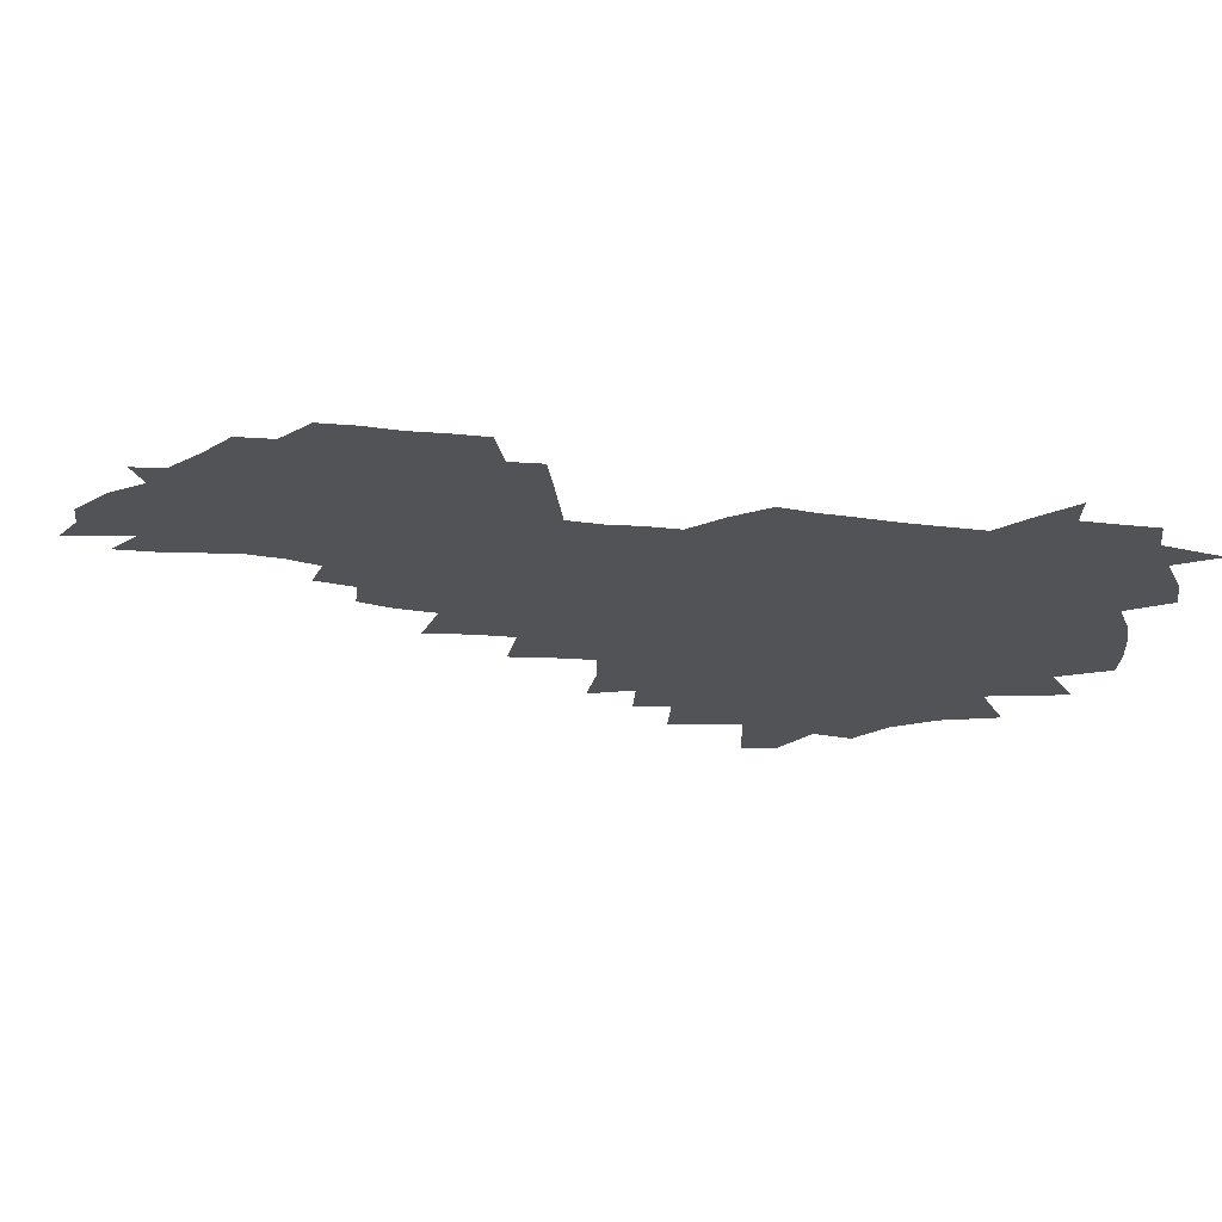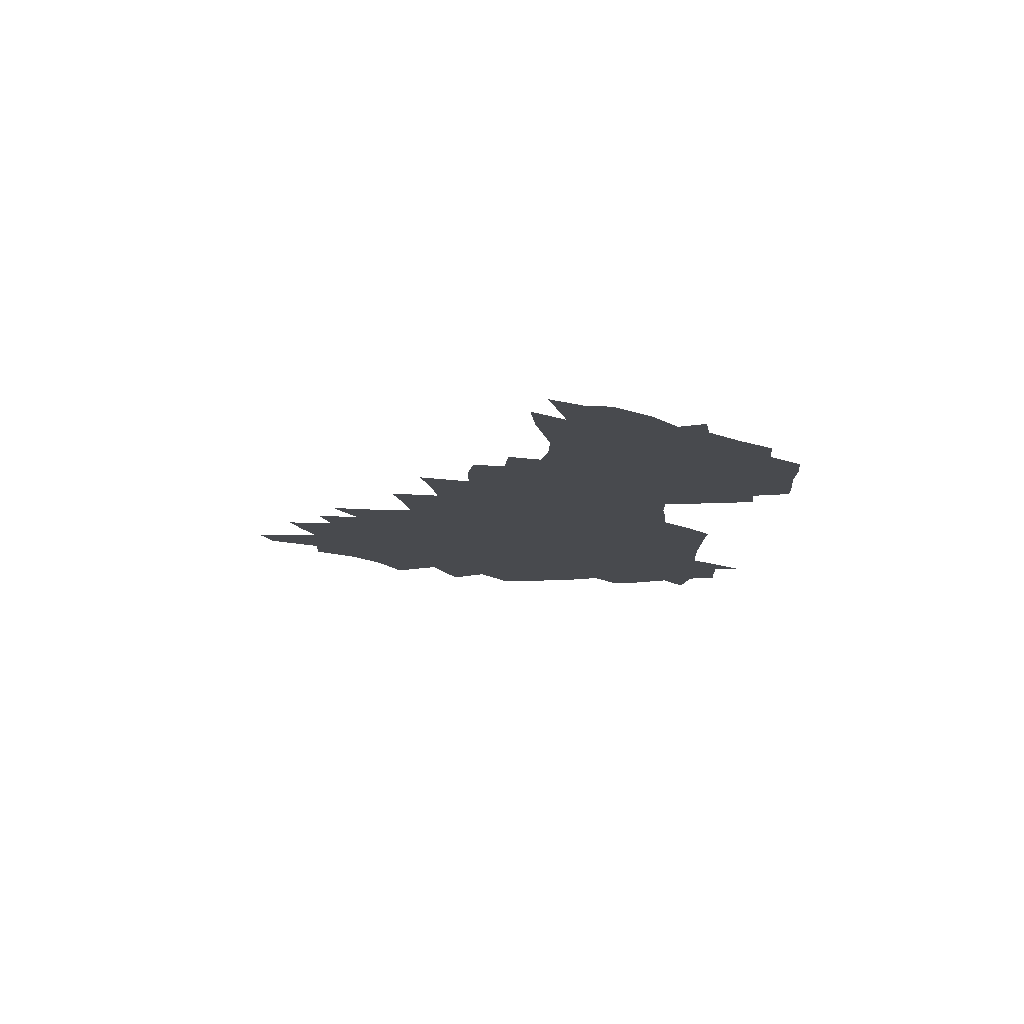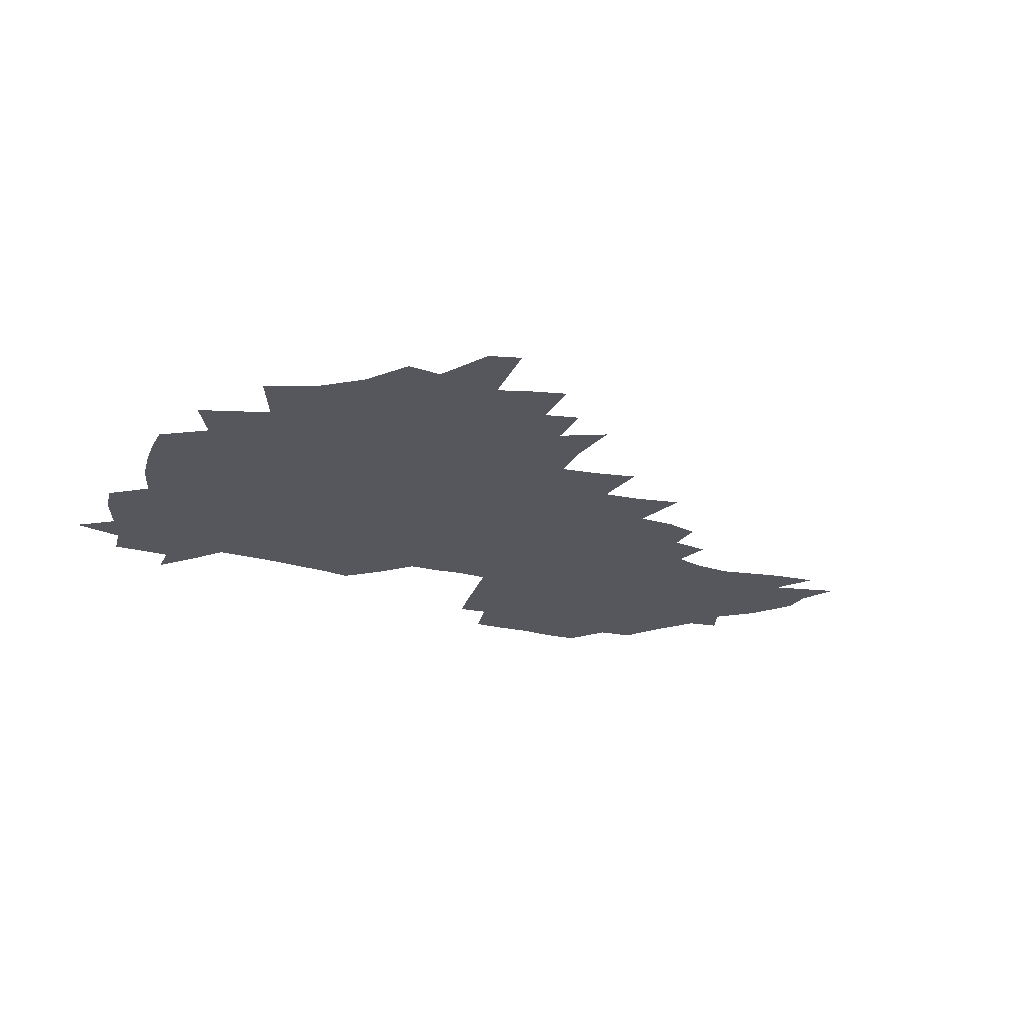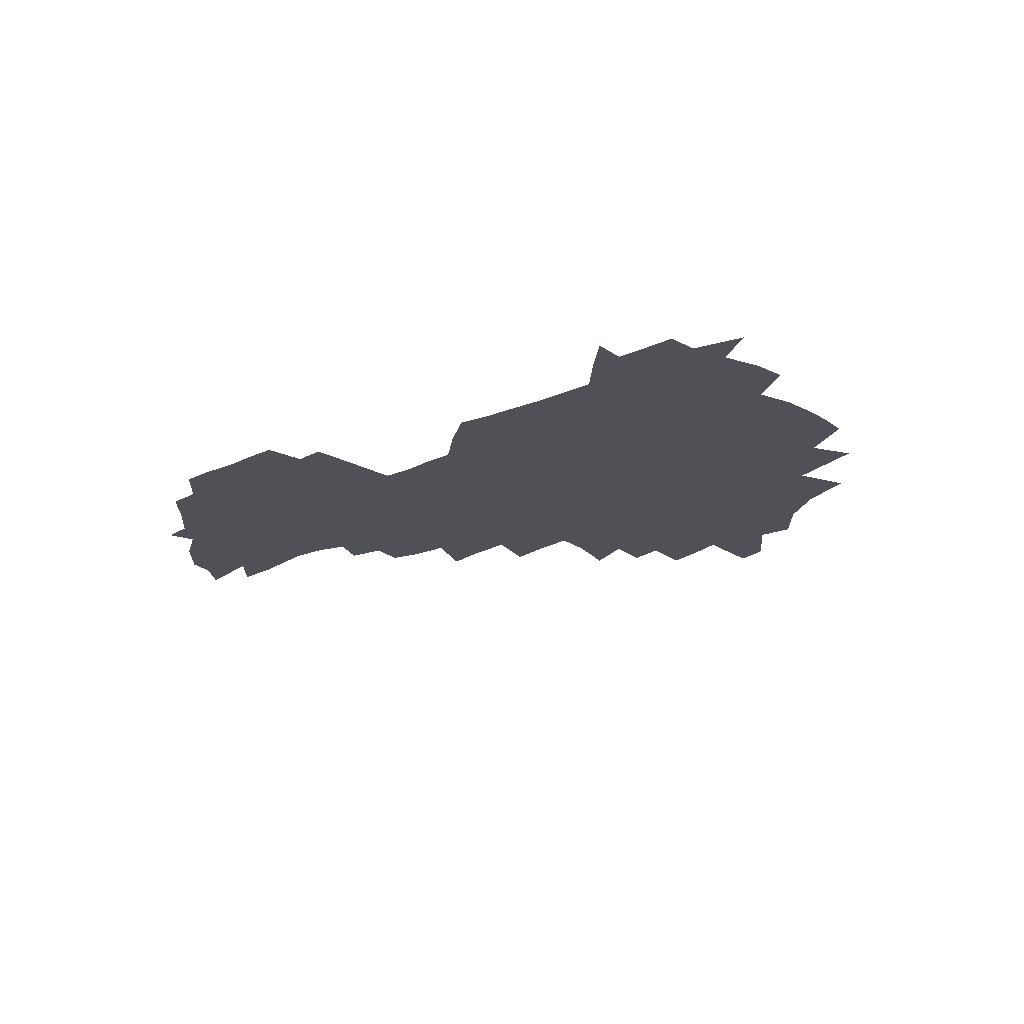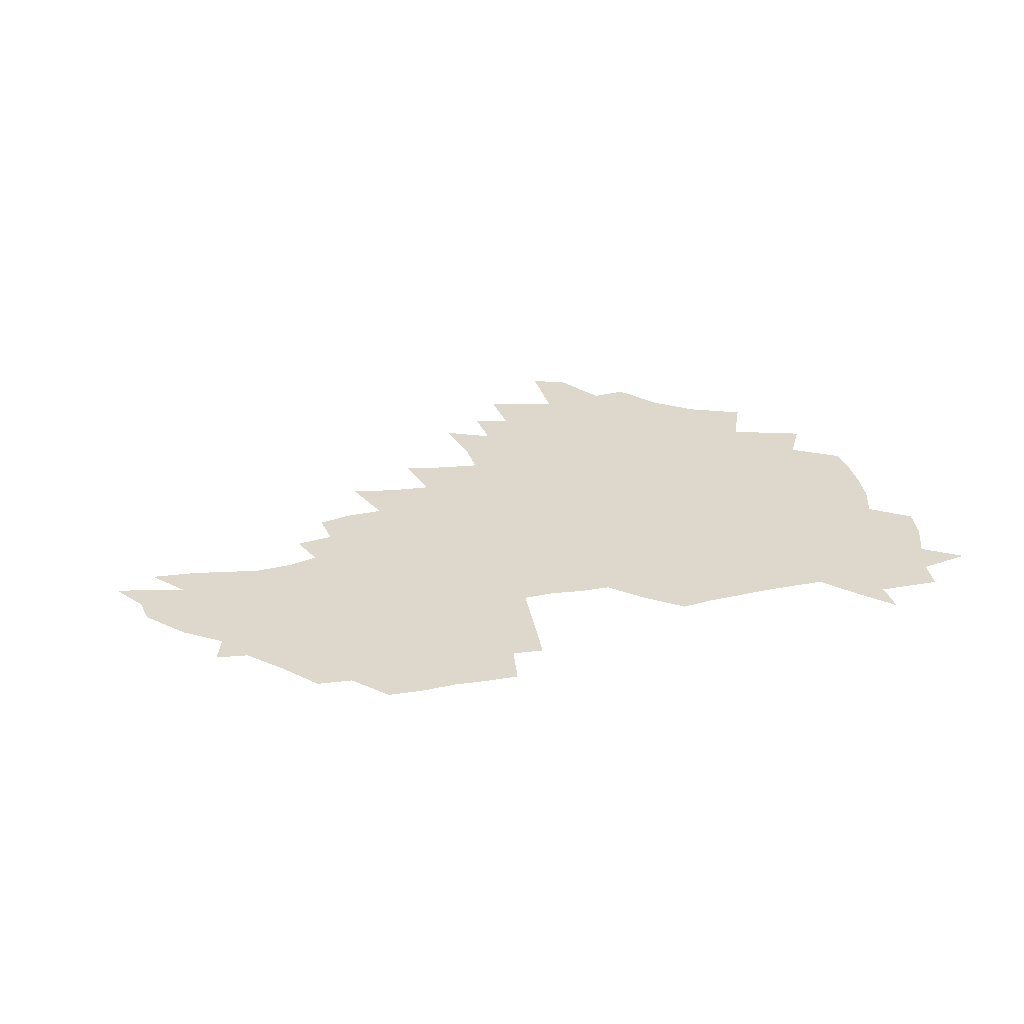
<metadata>
{"format":"obj","ext":"obj","renderer":"f3d","projection":"perspective","resolution":1024,"background":"white","views":[{"elev":68.0,"azim":-173.6,"up":"+Y"},{"elev":-13.1,"azim":90.6,"up":"+Z"},{"elev":-27.6,"azim":-23.3,"up":"+Z"},{"elev":-20.3,"azim":-141.7,"up":"+Z"},{"elev":31.2,"azim":163.7,"up":"+Z"}]}
</metadata>
<code>
v 205.7 265 0
v 213.5 222 0
v 216.3 236.8 0
v 223 253 0
v 228.9 269.1 0
v 230.8 283 0
v 223 150.9 0
v 222.6 164.8 0
v 223.7 178.9 0
v 225.8 193.3 0
v 231.4 208.7 0
v 234.5 223.6 0
v 235.9 238.2 0
v 239.2 253.4 0
v 242.7 268.5 0
v 244.6 282.4 0
v 234.5 120.2 0
v 244.5 137.2 0
v 248.2 152 0
v 248.7 166 0
v 246.7 180 0
v 247 194.4 0
v 248.2 208.8 0
v 252.3 224 0
v 252.3 238.4 0
v 253.7 252.9 0
v 255.8 267.2 0
v 259 282 0
v 259 296.6 0
v 257.4 86.44 0
v 267.6 108.3 0
v 268.7 123.8 0
v 275.1 140 0
v 278 154 0
v 273.6 167.2 0
v 268.9 180.9 0
v 264.8 195 0
v 267.1 209.4 0
v 268.9 224 0
v 269.1 238.4 0
v 270.4 252.9 0
v 272.1 267.3 0
v 273.3 281.6 0
v 281.6 75.49 0
v 288.1 95.95 0
v 288.8 111 0
v 290.2 126.2 0
v 292.9 141.3 0
v 292.3 154.6 0
v 293.9 168.2 0
v 289.5 181.7 0
v 286 195.6 0
v 285.2 209.7 0
v 283.6 223.9 0
v 284.7 238.1 0
v 285 252.4 0
v 286.4 266.7 0
v 299.9 61.37 0
v 303.7 81.93 0
v 303.5 96.53 0
v 305.1 112.4 0
v 306.5 127.3 0
v 308.4 142.2 0
v 307.6 155.3 0
v 309.3 169 0
v 308.9 182 0
v 305 195.8 0
v 304.3 209.6 0
v 302.8 223.7 0
v 301.3 237.9 0
v 301.6 252.1 0
v 301.6 266.3 0
v 314.5 42.29 0
v 317.6 65.87 0
v 318.6 82.68 0
v 319.2 98.04 0
v 320 113.1 0
v 321.1 128 0
v 323.2 143.4 0
v 324.1 156.8 0
v 323.1 169.4 0
v 322.8 182.6 0
v 322.4 195.9 0
v 320.9 209.5 0
v 321 223.1 0
v 318.8 237.4 0
v 317.6 251.7 0
v 316.9 266 0
v 330.6 43.18 0
v 332.8 67.58 0
v 333.5 84.06 0
v 333.7 98.81 0
v 335.3 115.3 0
v 335.5 129.1 0
v 336 142.6 0
v 336.3 156.4 0
v 337.4 170.3 0
v 336.9 183 0
v 336.3 196 0
v 335.1 209.7 0
v 334.5 223.4 0
v 334 237.3 0
v 333.3 251.3 0
v 331.2 266.6 0
v 345.1 19.61 0
v 346.2 47.3 0
v 346.8 66.86 0
v 347.4 84.36 0
v 347.7 98.82 0
v 348.5 115 0
v 348.7 128 0
v 349.3 142.7 0
v 349.6 157 0
v 349.8 170.5 0
v 349.7 183.1 0
v 349.2 196.4 0
v 348.7 209.9 0
v 347.9 223.7 0
v 348.1 237.4 0
v 347.2 251.4 0
v 345.7 266.8 0
v 360.1 14.88 0
v 360.7 45.83 0
v 361.3 62.77 0
v 361.2 82.41 0
v 361.5 98.54 0
v 361.8 113.7 0
v 362.2 128.1 0
v 362.5 142.1 0
v 362.7 156 0
v 362.9 169.7 0
v 362.7 183.2 0
v 362.5 196.6 0
v 362.3 210.2 0
v 362.1 223.9 0
v 361.6 238.1 0
v 360.7 252.5 0
v 359.9 268.4 0
v 361 286 0
v 376.6 40.17 0
v 375.9 61.17 0
v 375.1 82.08 0
v 375.5 96.67 0
v 375.8 111.7 0
v 375.7 126.9 0
v 376.4 140.6 0
v 376.5 154.9 0
v 376 169.8 0
v 376 183.2 0
v 376 196.7 0
v 375.8 210.4 0
v 375.7 224.3 0
v 376.1 240.1 0
v 376 255.7 0
v 392.5 35.63 0
v 391.2 57.88 0
v 390 78.22 0
v 389.9 94.51 0
v 389.9 110.2 0
v 390.1 124.9 0
v 391 138.8 0
v 390.9 153.3 0
v 389.4 169.6 0
v 389.3 183.2 0
v 389.5 196.7 0
v 389.5 210.4 0
v 389.7 224.5 0
v 390.8 241.4 0
v 407.4 53.69 0
v 406.2 73.31 0
v 404.7 92.24 0
v 405.7 107 0
v 405.7 122.3 0
v 406.2 137 0
v 405.4 152.5 0
v 404.7 167.6 0
v 403.8 182.4 0
v 403.3 196.6 0
v 403.3 210.4 0
v 403.5 224.1 0
v 404.9 240.8 0
v 427 62.97 0
v 422.4 86.46 0
v 422.1 103.7 0
v 423.6 118.4 0
v 421.3 136.3 0
v 420.7 151.3 0
v 419.1 167.3 0
v 418.2 182 0
v 417.2 196.6 0
v 417.1 210.3 0
v 417.6 224.2 0
v 418.9 238.7 0
v 440.8 100.7 0
v 438.5 119.7 0
v 437.6 134.9 0
v 435.7 151 0
v 433.6 167.4 0
v 432.8 181.5 0
v 430.9 196.8 0
v 431.8 210.3 0
v 431.5 224 0
v 433.3 238.8 0
v 434.8 253.4 0
v 436.6 270.3 0
v 438.4 284.2 0
v 459.1 96.52 0
v 454.2 119.7 0
v 452.6 135.8 0
v 450.4 151.9 0
v 448.4 167.4 0
v 447.1 181.9 0
v 445.6 196.5 0
v 446.2 210.1 0
v 445.4 223.9 0
v 446.9 238 0
v 448.4 252.5 0
v 450.6 268.1 0
v 452.2 282.6 0
v 455.7 300.8 0
v 472.5 117.5 0
v 468 136.7 0
v 465.4 152.6 0
v 462.4 168.8 0
v 461.3 182.8 0
v 461.1 196.6 0
v 459.8 210.6 0
v 458.3 223.7 0
v 462.2 238.7 0
v 464 253.3 0
v 464.6 267.2 0
v 466.6 282.1 0
v 470.5 300.1 0
v 492.8 113 0
v 484.4 136.9 0
v 480.9 153.5 0
v 479.1 168.3 0
v 476.6 183.1 0
v 476.2 197 0
v 476 210.8 0
v 475.9 224.7 0
v 477.8 239.1 0
v 478.2 253 0
v 480.3 267.6 0
v 482.4 282.7 0
v 485.1 298.7 0
v 501.7 137 0
v 497.1 154.3 0
v 493.7 169.6 0
v 491.8 183.7 0
v 491.1 197.4 0
v 491.5 211.1 0
v 491.5 224.9 0
v 492.6 238.9 0
v 493.8 253 0
v 497 268.2 0
v 497.7 282.4 0
v 501.4 299.1 0
v 516.7 140 0
v 514.9 155.3 0
v 509.9 170.8 0
v 508 184.5 0
v 504.4 198.4 0
v 504.8 211.2 0
v 507.4 225.2 0
v 507.3 238.7 0
v 508.8 252.6 0
v 512.5 267.8 0
v 511.9 281.5 0
v 516.6 297.9 0
v 532.1 157.3 0
v 526.5 172.9 0
v 523.8 185.8 0
v 523 198.7 0
v 520.9 211.8 0
v 521.9 225 0
v 521.1 238.4 0
v 523.1 251.9 0
v 526.2 266.7 0
v 530.5 282.1 0
v 539.8 176.2 0
v 538.2 187.3 0
v 537.1 199.5 0
v 535.8 212.1 0
v 535.5 224.9 0
v 539.8 238.3 0
v 539.4 251.6 0
v 542.3 265.6 0
v 546.3 280.3 0
v 557.2 176.9 0
v 554 188.4 0
v 551.8 200 0
v 551.1 212 0
v 552.6 224.4 0
v 555.5 237.3 0
v 556.6 250.5 0
v 559.5 264.1 0
v 587.8 170.1 0
v 570.7 188.2 0
v 568.4 199.8 0
v 567.7 211.4 0
v 569.4 223.3 0
v 569.2 235.9 0
v 573.9 248.7 0
v 608.7 167.7 0
v 595.7 183.8 0
v 588.3 197.7 0
v 584.4 210.3 0
v 583.8 222 0
v 583.7 233.8 0
v 588.4 246.2 0
v 627.4 175.4 0
v 617.5 191 0
v 615.9 203.2 0
v 600.5 221.2 0
f 4 5 1
f 11 12 2
f 2 12 3
f 12 13 3
f 3 13 4
f 13 14 4
f 4 14 5
f 14 15 5
f 5 15 6
f 15 16 6
f 18 19 7
f 7 19 8
f 19 20 8
f 8 20 9
f 20 21 9
f 9 21 10
f 21 22 10
f 10 22 11
f 22 23 11
f 11 23 12
f 23 24 12
f 12 24 13
f 24 25 13
f 13 25 14
f 25 26 14
f 14 26 15
f 26 27 15
f 15 27 16
f 27 28 16
f 31 32 17
f 17 32 18
f 32 33 18
f 18 33 19
f 33 34 19
f 19 34 20
f 34 35 20
f 20 35 21
f 35 36 21
f 21 36 22
f 36 37 22
f 22 37 23
f 37 38 23
f 23 38 24
f 38 39 24
f 24 39 25
f 39 40 25
f 25 40 26
f 40 41 26
f 26 41 27
f 41 42 27
f 27 42 28
f 42 43 28
f 28 43 29
f 44 45 30
f 30 45 31
f 45 46 31
f 31 46 32
f 46 47 32
f 32 47 33
f 47 48 33
f 33 48 34
f 48 49 34
f 34 49 35
f 49 50 35
f 35 50 36
f 50 51 36
f 36 51 37
f 51 52 37
f 37 52 38
f 52 53 38
f 38 53 39
f 53 54 39
f 39 54 40
f 54 55 40
f 40 55 41
f 55 56 41
f 41 56 42
f 56 57 42
f 42 57 43
f 58 59 44
f 44 59 45
f 59 60 45
f 45 60 46
f 60 61 46
f 46 61 47
f 61 62 47
f 47 62 48
f 62 63 48
f 48 63 49
f 63 64 49
f 49 64 50
f 64 65 50
f 50 65 51
f 65 66 51
f 51 66 52
f 66 67 52
f 52 67 53
f 67 68 53
f 53 68 54
f 68 69 54
f 54 69 55
f 69 70 55
f 55 70 56
f 70 71 56
f 56 71 57
f 71 72 57
f 73 74 58
f 58 74 59
f 74 75 59
f 59 75 60
f 75 76 60
f 60 76 61
f 76 77 61
f 61 77 62
f 77 78 62
f 62 78 63
f 78 79 63
f 63 79 64
f 79 80 64
f 64 80 65
f 80 81 65
f 65 81 66
f 81 82 66
f 66 82 67
f 82 83 67
f 67 83 68
f 83 84 68
f 68 84 69
f 84 85 69
f 69 85 70
f 85 86 70
f 70 86 71
f 86 87 71
f 71 87 72
f 87 88 72
f 73 89 74
f 89 90 74
f 74 90 75
f 90 91 75
f 75 91 76
f 91 92 76
f 76 92 77
f 92 93 77
f 77 93 78
f 93 94 78
f 78 94 79
f 94 95 79
f 79 95 80
f 95 96 80
f 80 96 81
f 96 97 81
f 81 97 82
f 97 98 82
f 82 98 83
f 98 99 83
f 83 99 84
f 99 100 84
f 84 100 85
f 100 101 85
f 85 101 86
f 101 102 86
f 86 102 87
f 102 103 87
f 87 103 88
f 103 104 88
f 105 106 89
f 89 106 90
f 106 107 90
f 90 107 91
f 107 108 91
f 91 108 92
f 108 109 92
f 92 109 93
f 109 110 93
f 93 110 94
f 110 111 94
f 94 111 95
f 111 112 95
f 95 112 96
f 112 113 96
f 96 113 97
f 113 114 97
f 97 114 98
f 114 115 98
f 98 115 99
f 115 116 99
f 99 116 100
f 116 117 100
f 100 117 101
f 117 118 101
f 101 118 102
f 118 119 102
f 102 119 103
f 119 120 103
f 103 120 104
f 120 121 104
f 105 122 106
f 122 123 106
f 106 123 107
f 123 124 107
f 107 124 108
f 124 125 108
f 108 125 109
f 125 126 109
f 109 126 110
f 126 127 110
f 110 127 111
f 127 128 111
f 111 128 112
f 128 129 112
f 112 129 113
f 129 130 113
f 113 130 114
f 130 131 114
f 114 131 115
f 131 132 115
f 115 132 116
f 132 133 116
f 116 133 117
f 133 134 117
f 117 134 118
f 134 135 118
f 118 135 119
f 135 136 119
f 119 136 120
f 136 137 120
f 120 137 121
f 137 138 121
f 123 140 124
f 140 141 124
f 124 141 125
f 141 142 125
f 125 142 126
f 142 143 126
f 126 143 127
f 143 144 127
f 127 144 128
f 144 145 128
f 128 145 129
f 145 146 129
f 129 146 130
f 146 147 130
f 130 147 131
f 147 148 131
f 131 148 132
f 148 149 132
f 132 149 133
f 149 150 133
f 133 150 134
f 150 151 134
f 134 151 135
f 151 152 135
f 135 152 136
f 152 153 136
f 136 153 137
f 153 154 137
f 137 154 138
f 140 155 141
f 155 156 141
f 141 156 142
f 156 157 142
f 142 157 143
f 157 158 143
f 143 158 144
f 158 159 144
f 144 159 145
f 159 160 145
f 145 160 146
f 160 161 146
f 146 161 147
f 161 162 147
f 147 162 148
f 162 163 148
f 148 163 149
f 163 164 149
f 149 164 150
f 164 165 150
f 150 165 151
f 165 166 151
f 151 166 152
f 166 167 152
f 152 167 153
f 167 168 153
f 153 168 154
f 156 169 157
f 169 170 157
f 157 170 158
f 170 171 158
f 158 171 159
f 171 172 159
f 159 172 160
f 172 173 160
f 160 173 161
f 173 174 161
f 161 174 162
f 174 175 162
f 162 175 163
f 175 176 163
f 163 176 164
f 176 177 164
f 164 177 165
f 177 178 165
f 165 178 166
f 178 179 166
f 166 179 167
f 179 180 167
f 167 180 168
f 180 181 168
f 170 182 171
f 182 183 171
f 171 183 172
f 183 184 172
f 172 184 173
f 184 185 173
f 173 185 174
f 185 186 174
f 174 186 175
f 186 187 175
f 175 187 176
f 187 188 176
f 176 188 177
f 188 189 177
f 177 189 178
f 189 190 178
f 178 190 179
f 190 191 179
f 179 191 180
f 191 192 180
f 180 192 181
f 192 193 181
f 184 194 185
f 194 195 185
f 185 195 186
f 195 196 186
f 186 196 187
f 196 197 187
f 187 197 188
f 197 198 188
f 188 198 189
f 198 199 189
f 189 199 190
f 199 200 190
f 190 200 191
f 200 201 191
f 191 201 192
f 201 202 192
f 192 202 193
f 202 203 193
f 194 207 195
f 207 208 195
f 195 208 196
f 208 209 196
f 196 209 197
f 209 210 197
f 197 210 198
f 210 211 198
f 198 211 199
f 211 212 199
f 199 212 200
f 212 213 200
f 200 213 201
f 213 214 201
f 201 214 202
f 214 215 202
f 202 215 203
f 215 216 203
f 203 216 204
f 216 217 204
f 204 217 205
f 217 218 205
f 205 218 206
f 218 219 206
f 208 221 209
f 221 222 209
f 209 222 210
f 222 223 210
f 210 223 211
f 223 224 211
f 211 224 212
f 224 225 212
f 212 225 213
f 225 226 213
f 213 226 214
f 226 227 214
f 214 227 215
f 227 228 215
f 215 228 216
f 228 229 216
f 216 229 217
f 229 230 217
f 217 230 218
f 230 231 218
f 218 231 219
f 231 232 219
f 219 232 220
f 232 233 220
f 221 234 222
f 234 235 222
f 222 235 223
f 235 236 223
f 223 236 224
f 236 237 224
f 224 237 225
f 237 238 225
f 225 238 226
f 238 239 226
f 226 239 227
f 239 240 227
f 227 240 228
f 240 241 228
f 228 241 229
f 241 242 229
f 229 242 230
f 242 243 230
f 230 243 231
f 243 244 231
f 231 244 232
f 244 245 232
f 232 245 233
f 245 246 233
f 235 247 236
f 247 248 236
f 236 248 237
f 248 249 237
f 237 249 238
f 249 250 238
f 238 250 239
f 250 251 239
f 239 251 240
f 251 252 240
f 240 252 241
f 252 253 241
f 241 253 242
f 253 254 242
f 242 254 243
f 254 255 243
f 243 255 244
f 255 256 244
f 244 256 245
f 256 257 245
f 245 257 246
f 257 258 246
f 247 259 248
f 259 260 248
f 248 260 249
f 260 261 249
f 249 261 250
f 261 262 250
f 250 262 251
f 262 263 251
f 251 263 252
f 263 264 252
f 252 264 253
f 264 265 253
f 253 265 254
f 265 266 254
f 254 266 255
f 266 267 255
f 255 267 256
f 267 268 256
f 256 268 257
f 268 269 257
f 257 269 258
f 269 270 258
f 260 271 261
f 271 272 261
f 261 272 262
f 272 273 262
f 262 273 263
f 273 274 263
f 263 274 264
f 274 275 264
f 264 275 265
f 275 276 265
f 265 276 266
f 276 277 266
f 266 277 267
f 277 278 267
f 267 278 268
f 278 279 268
f 268 279 269
f 279 280 269
f 269 280 270
f 272 281 273
f 281 282 273
f 273 282 274
f 282 283 274
f 274 283 275
f 283 284 275
f 275 284 276
f 284 285 276
f 276 285 277
f 285 286 277
f 277 286 278
f 286 287 278
f 278 287 279
f 287 288 279
f 279 288 280
f 288 289 280
f 281 290 282
f 290 291 282
f 282 291 283
f 291 292 283
f 283 292 284
f 292 293 284
f 284 293 285
f 293 294 285
f 285 294 286
f 294 295 286
f 286 295 287
f 295 296 287
f 287 296 288
f 296 297 288
f 288 297 289
f 290 298 291
f 298 299 291
f 291 299 292
f 299 300 292
f 292 300 293
f 300 301 293
f 293 301 294
f 301 302 294
f 294 302 295
f 302 303 295
f 295 303 296
f 303 304 296
f 296 304 297
f 298 305 299
f 305 306 299
f 299 306 300
f 306 307 300
f 300 307 301
f 307 308 301
f 301 308 302
f 308 309 302
f 302 309 303
f 309 310 303
f 303 310 304
f 310 311 304
f 306 312 307
f 312 313 307
f 307 313 308
f 313 314 308
f 308 314 309
f 314 315 309
f 309 315 310

</code>
